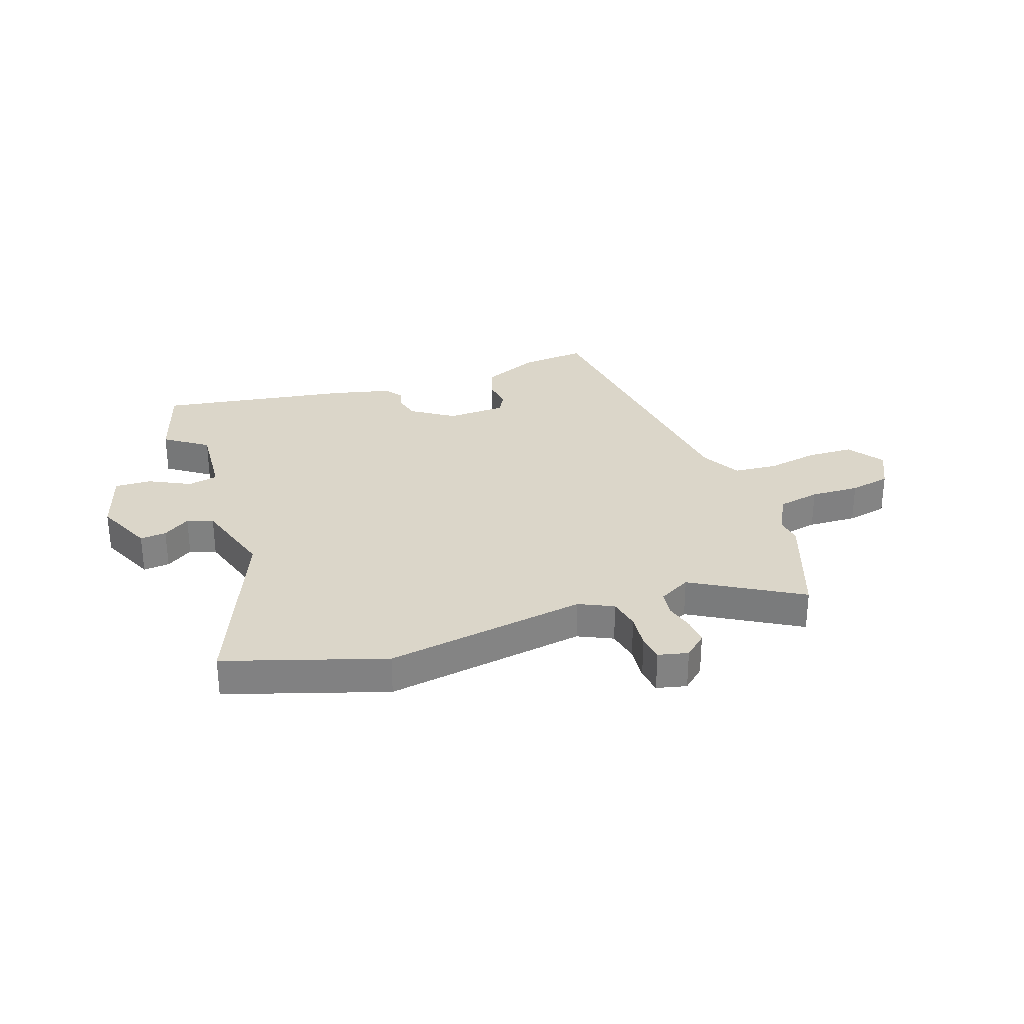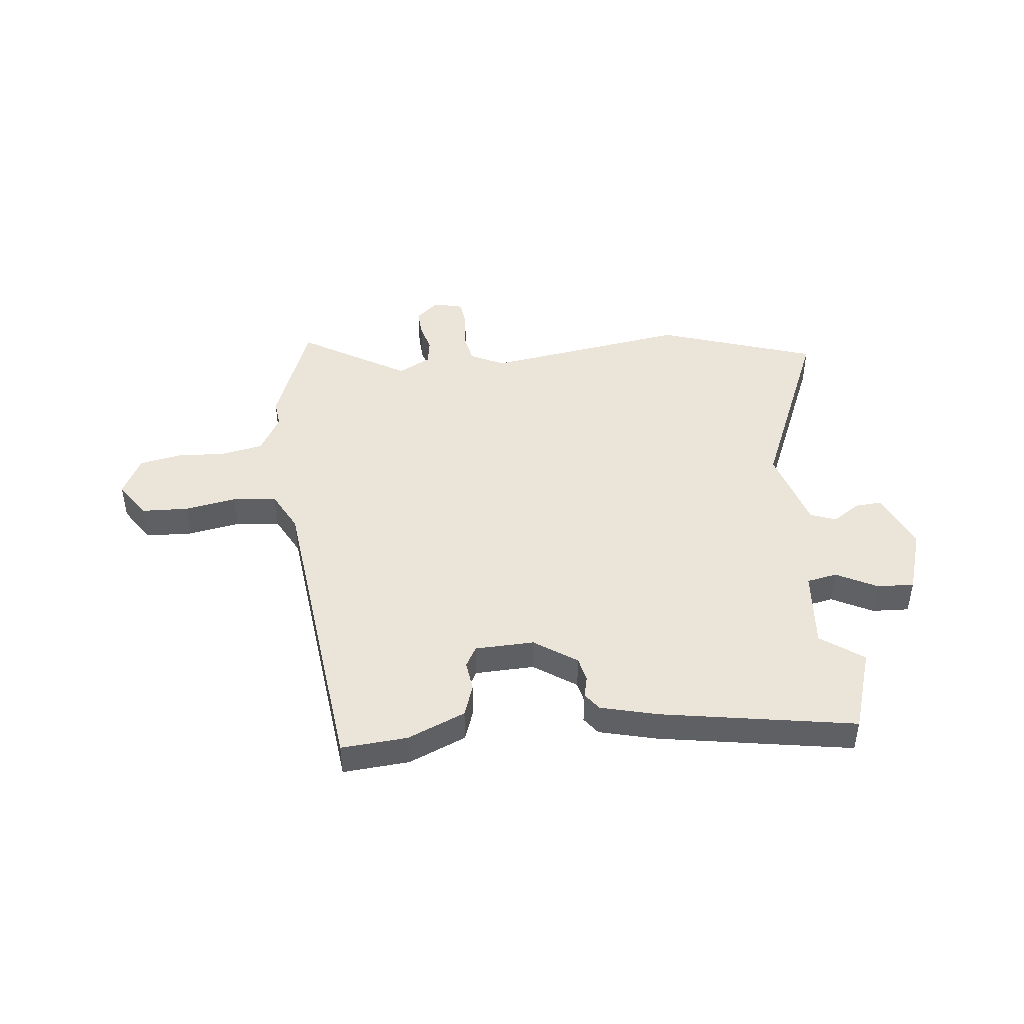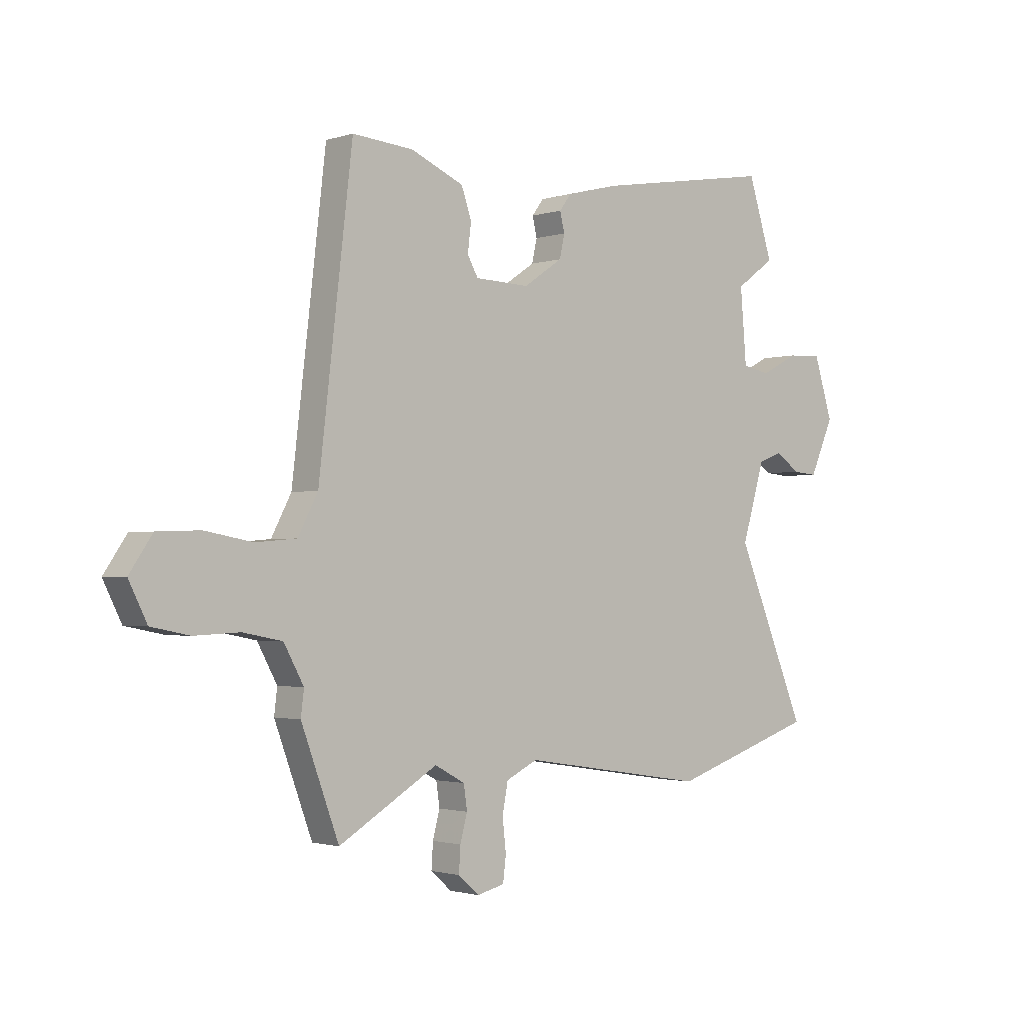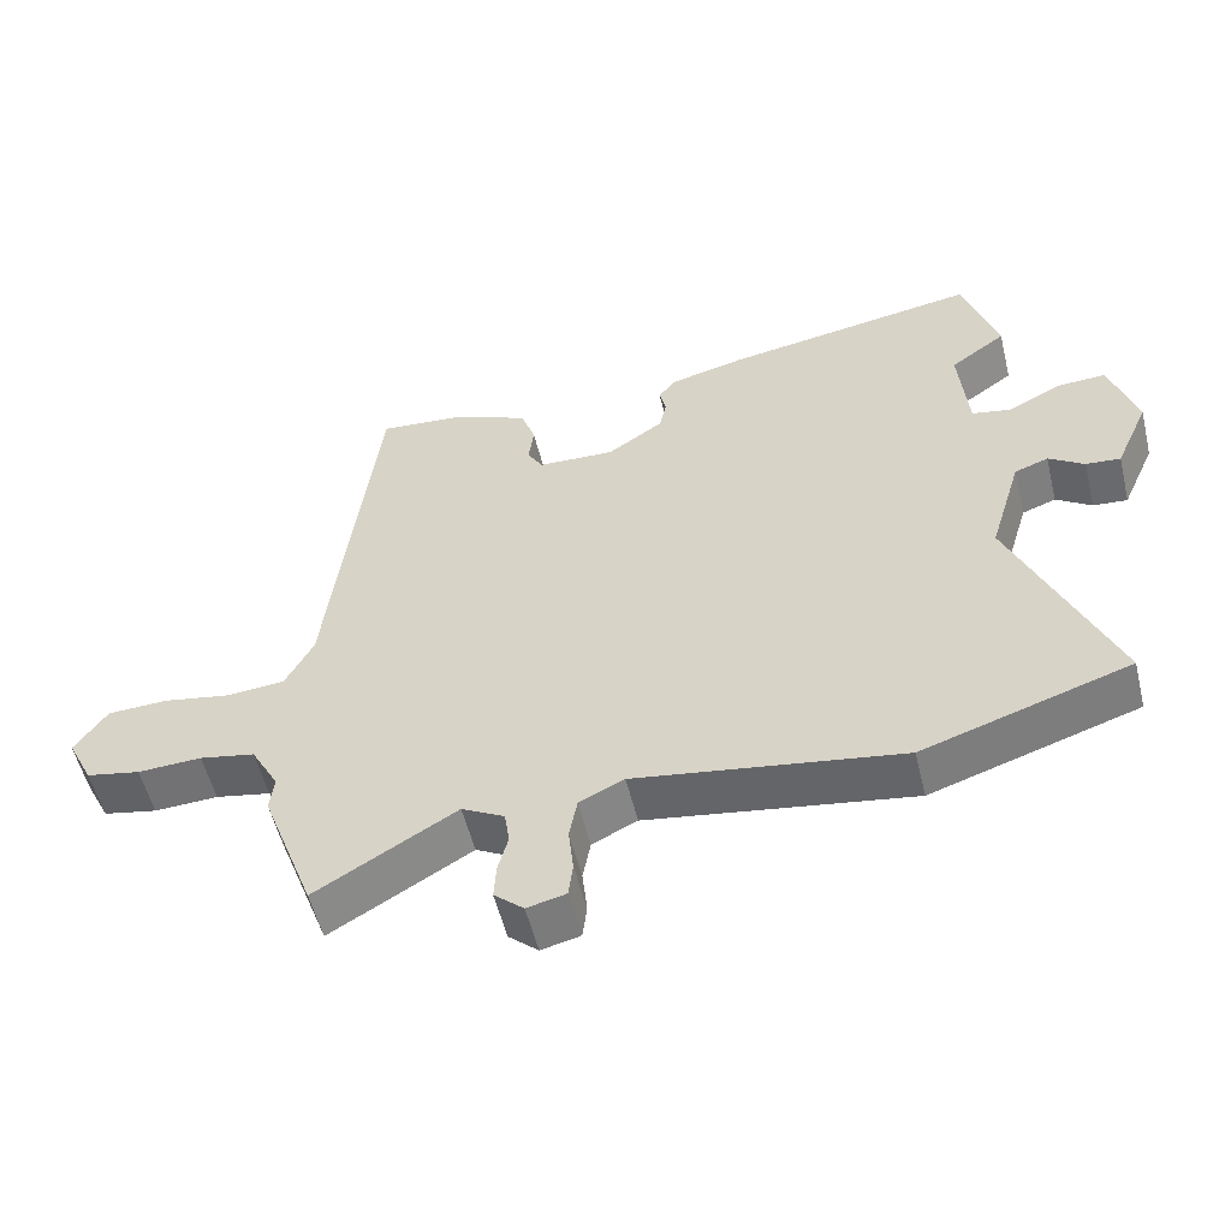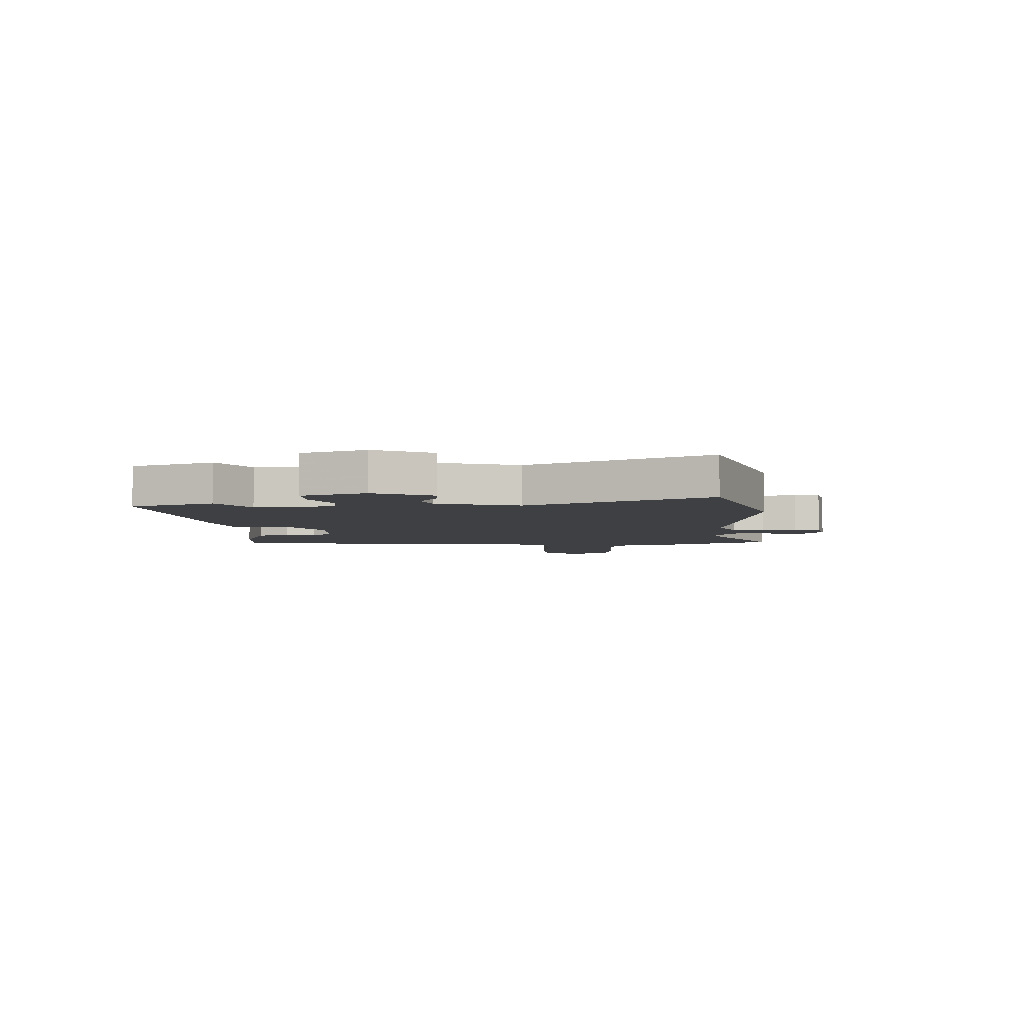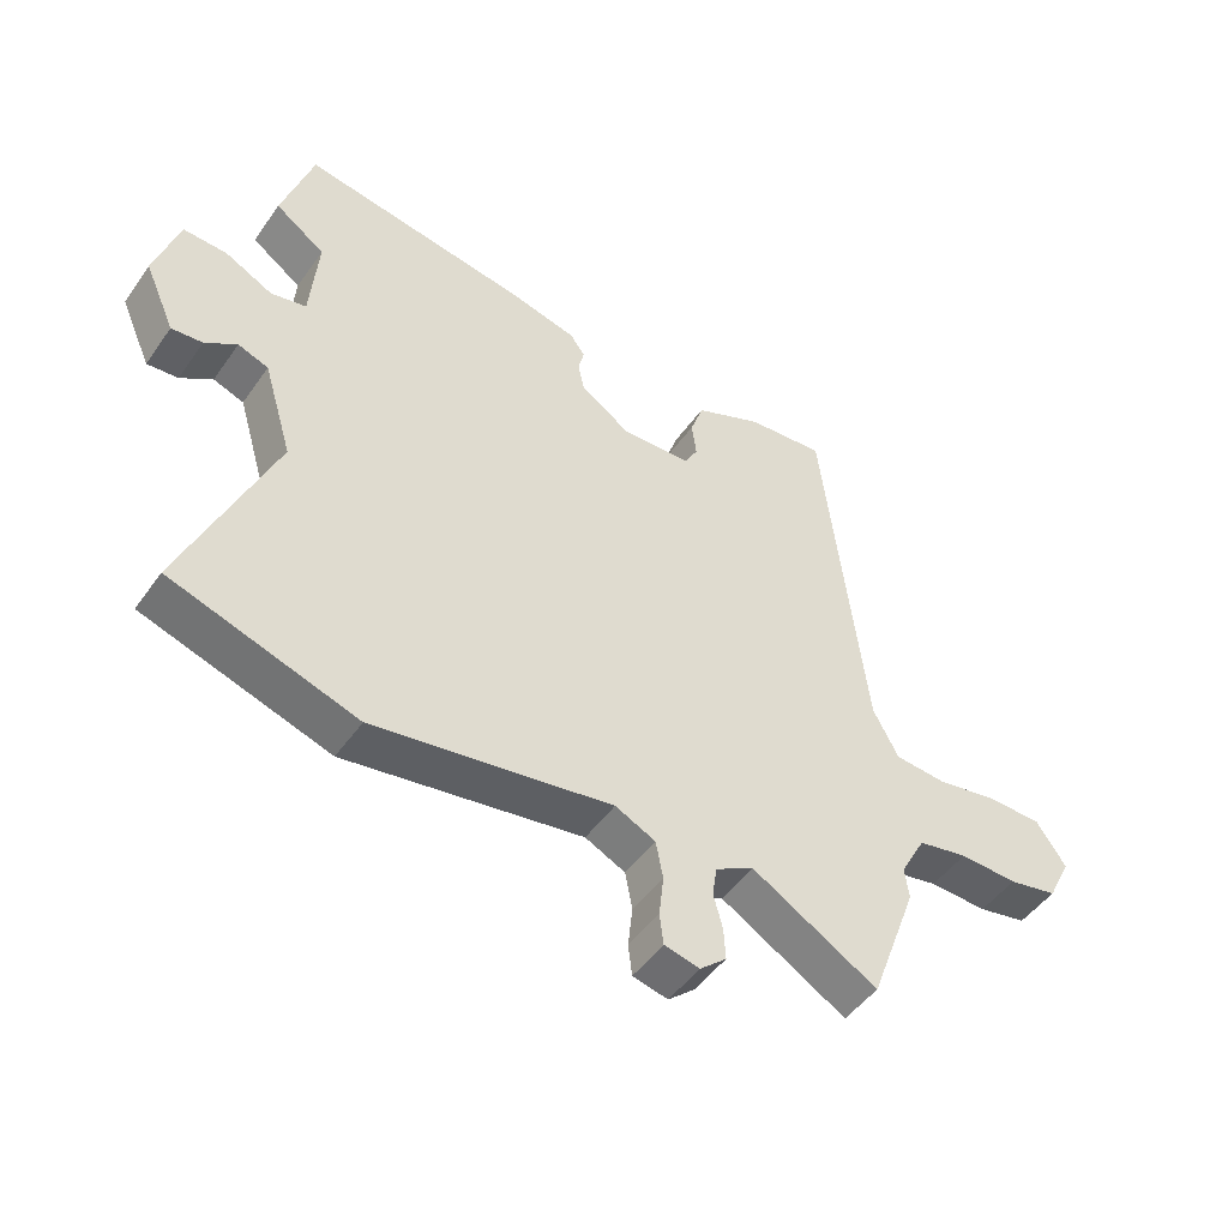
<metadata>
{"format":"obj","ext":"obj","renderer":"f3d","projection":"perspective","resolution":1024,"background":"white","views":[{"elev":29.7,"azim":160.5,"up":"+Y"},{"elev":45.1,"azim":-5.9,"up":"+Y"},{"elev":-1.7,"azim":-41.5,"up":"+Z"},{"elev":-54.8,"azim":13.7,"up":"+Z"},{"elev":-4.9,"azim":93.1,"up":"+Y"},{"elev":-48.3,"azim":146.4,"up":"+Z"}]}
</metadata>
<code>
v -0.434 0.07 0.499
v -0.314 0.07 0.489
v -0.21 0.07 0.444
v -0.19 0.07 0.386
v -0.197 0.07 0.331
v -0.176 0.07 0.294
v -0.069 0.07 0.29
v 0.008 0.07 0.342
v 0.018 0.07 0.387
v 0.009 0.07 0.425
v 0.032 0.07 0.456
v 0.136 0.07 0.482
v 0.487 0.07 0.54
v 0.535 0.07 0.389
v 0.458 0.07 0.334
v 0.47 0.07 0.19
v 0.525 0.07 0.179
v 0.599 0.07 0.217
v 0.666 0.07 0.22
v 0.703 0.07 0.102
v 0.656 0.07 -0.004
v 0.608 0.07 0
v 0.559 0.07 0.033
v 0.512 0.07 0.016
v 0.467 0.07 -0.134
v 0.606 0.07 -0.465
v 0.319 0.07 -0.559
v -0.048 0.07 -0.502
v -0.11 0.07 -0.532
v -0.121 0.07 -0.59
v -0.114 0.07 -0.654
v -0.12 0.07 -0.702
v -0.174 0.07 -0.715
v -0.215 0.07 -0.679
v -0.212 0.07 -0.63
v -0.198 0.07 -0.578
v -0.205 0.07 -0.531
v -0.264 0.07 -0.499
v -0.458 0.07 -0.614
v -0.532 0.07 -0.415
v -0.526 0.07 -0.366
v -0.565 0.07 -0.295
v -0.642 0.07 -0.28
v -0.731 0.07 -0.284
v -0.806 0.07 -0.269
v -0.842 0.07 -0.197
v -0.797 0.07 -0.131
v -0.713 0.07 -0.128
v -0.619 0.07 -0.145
v -0.539 0.07 -0.138
v -0.5 0.07 -0.064
v -0.434 0 0.499
v -0.314 0 0.489
v -0.21 0 0.444
v -0.19 0 0.386
v -0.197 0 0.331
v -0.176 0 0.294
v -0.069 0 0.29
v 0.008 0 0.342
v 0.018 0 0.387
v 0.009 0 0.425
v 0.032 0 0.456
v 0.136 0 0.482
v 0.487 0 0.54
v 0.535 0 0.389
v 0.458 0 0.334
v 0.47 0 0.19
v 0.525 0 0.179
v 0.599 0 0.217
v 0.666 0 0.22
v 0.703 0 0.102
v 0.656 0 -0.004
v 0.608 0 0
v 0.559 0 0.033
v 0.512 0 0.016
v 0.467 0 -0.134
v 0.606 0 -0.465
v 0.319 0 -0.559
v -0.048 0 -0.502
v -0.11 0 -0.532
v -0.121 0 -0.59
v -0.114 0 -0.654
v -0.12 0 -0.702
v -0.174 0 -0.715
v -0.215 0 -0.679
v -0.212 0 -0.63
v -0.198 0 -0.578
v -0.205 0 -0.531
v -0.264 0 -0.499
v -0.458 0 -0.614
v -0.532 0 -0.415
v -0.526 0 -0.366
v -0.565 0 -0.295
v -0.642 0 -0.28
v -0.731 0 -0.284
v -0.806 0 -0.269
v -0.842 0 -0.197
v -0.797 0 -0.131
v -0.713 0 -0.128
v -0.619 0 -0.145
v -0.539 0 -0.138
v -0.5 0 -0.064
f 47 48 49
f 46 47 49
f 45 46 49
f 44 45 49
f 43 44 49
f 42 43 49 50
f 41 42 50 51
f 38 39 40 41
f 34 35 36
f 33 34 36
f 32 33 36
f 31 32 36
f 30 31 36
f 29 30 36 37
f 28 29 37 38
f 25 26 27 28
f 38 41 51
f 28 38 51
f 25 28 51
f 24 25 51
f 21 22 23
f 20 21 23
f 19 20 23
f 18 19 23
f 17 18 23
f 13 14 15
f 12 13 15
f 11 12 15
f 10 11 15
f 9 10 15
f 8 9 15 16
f 7 8 16
f 23 24 51
f 17 23 51
f 16 17 51
f 7 16 51
f 6 7 51
f 51 1 2
f 6 51 2
f 5 6 2
f 2 3 4 5
f 100 99 98
f 100 98 97
f 100 97 96
f 100 96 95
f 100 95 94
f 101 100 94 93
f 102 101 93 92
f 92 91 90 89
f 87 86 85
f 87 85 84
f 87 84 83
f 87 83 82
f 87 82 81
f 88 87 81 80
f 89 88 80 79
f 79 78 77 76
f 102 92 89
f 102 89 79
f 102 79 76
f 102 76 75
f 74 73 72
f 74 72 71
f 74 71 70
f 74 70 69
f 74 69 68
f 66 65 64
f 66 64 63
f 66 63 62
f 66 62 61
f 66 61 60
f 67 66 60 59
f 67 59 58
f 102 75 74
f 102 74 68
f 102 68 67
f 102 67 58
f 102 58 57
f 53 52 102
f 53 102 57
f 53 57 56
f 56 55 54 53
f 1 52 53 2
f 2 53 54 3
f 3 54 55 4
f 4 55 56 5
f 5 56 57 6
f 6 57 58 7
f 7 58 59 8
f 8 59 60 9
f 9 60 61 10
f 10 61 62 11
f 11 62 63 12
f 12 63 64 13
f 13 64 65 14
f 14 65 66 15
f 15 66 67 16
f 16 67 68 17
f 17 68 69 18
f 18 69 70 19
f 19 70 71 20
f 20 71 72 21
f 21 72 73 22
f 22 73 74 23
f 23 74 75 24
f 24 75 76 25
f 25 76 77 26
f 26 77 78 27
f 27 78 79 28
f 28 79 80 29
f 29 80 81 30
f 30 81 82 31
f 31 82 83 32
f 32 83 84 33
f 33 84 85 34
f 34 85 86 35
f 35 86 87 36
f 36 87 88 37
f 37 88 89 38
f 38 89 90 39
f 39 90 91 40
f 40 91 92 41
f 41 92 93 42
f 42 93 94 43
f 43 94 95 44
f 44 95 96 45
f 45 96 97 46
f 46 97 98 47
f 47 98 99 48
f 48 99 100 49
f 49 100 101 50
f 50 101 102 51
f 51 102 52 1

</code>
